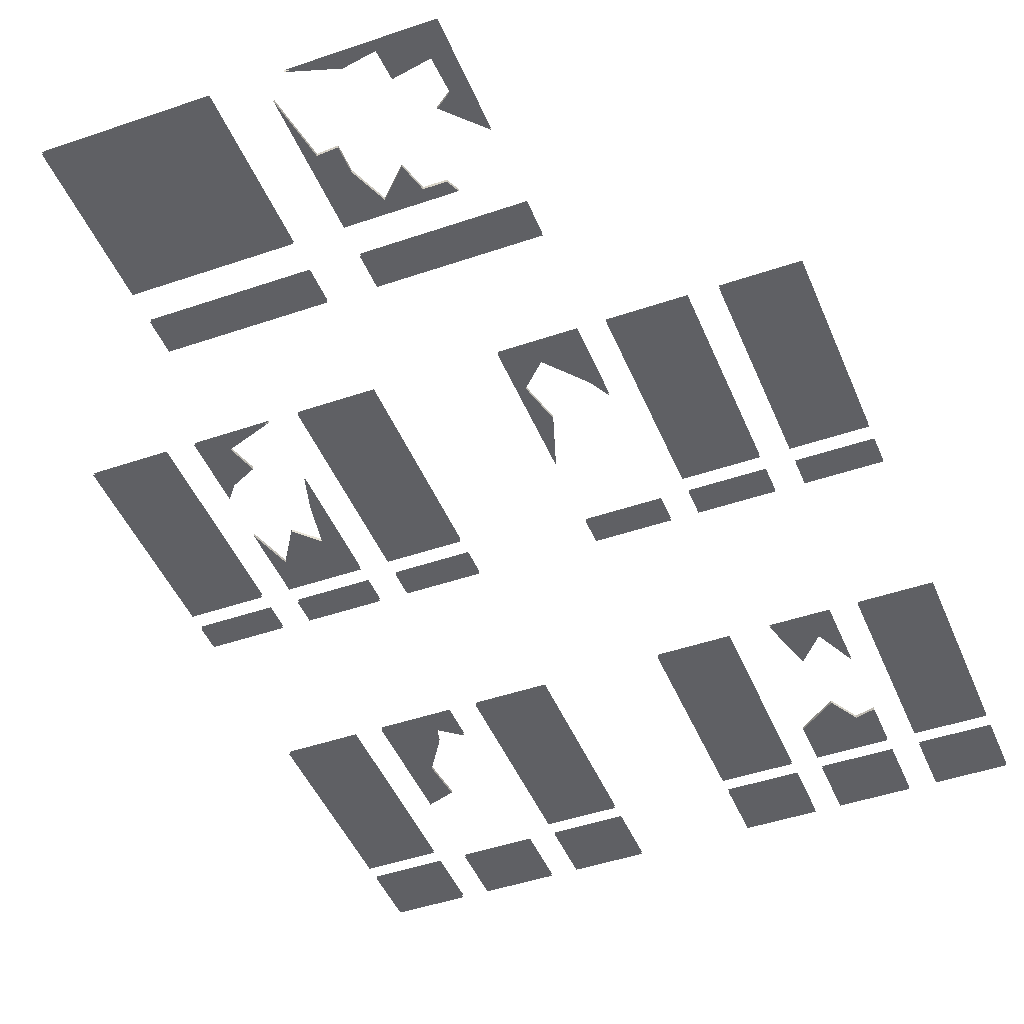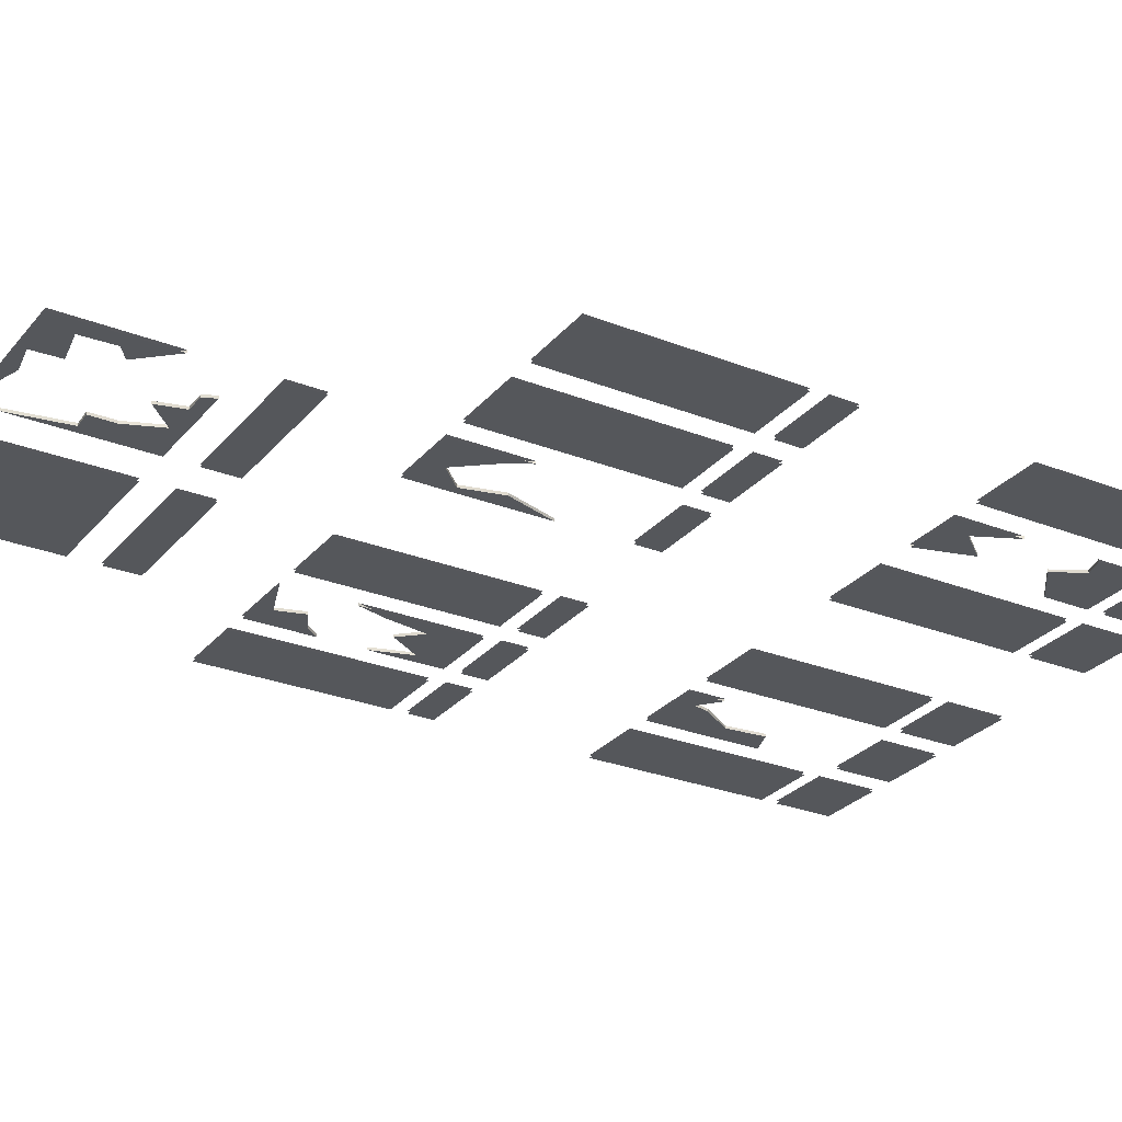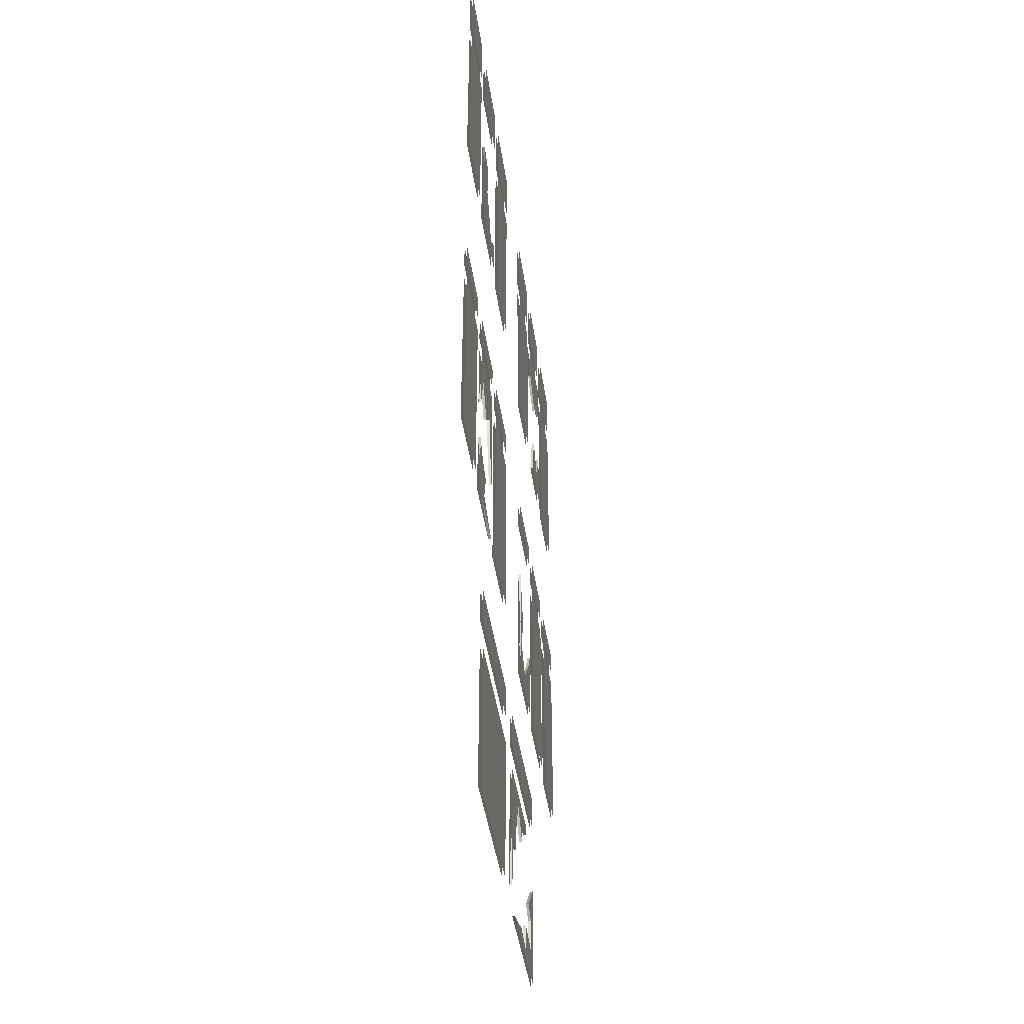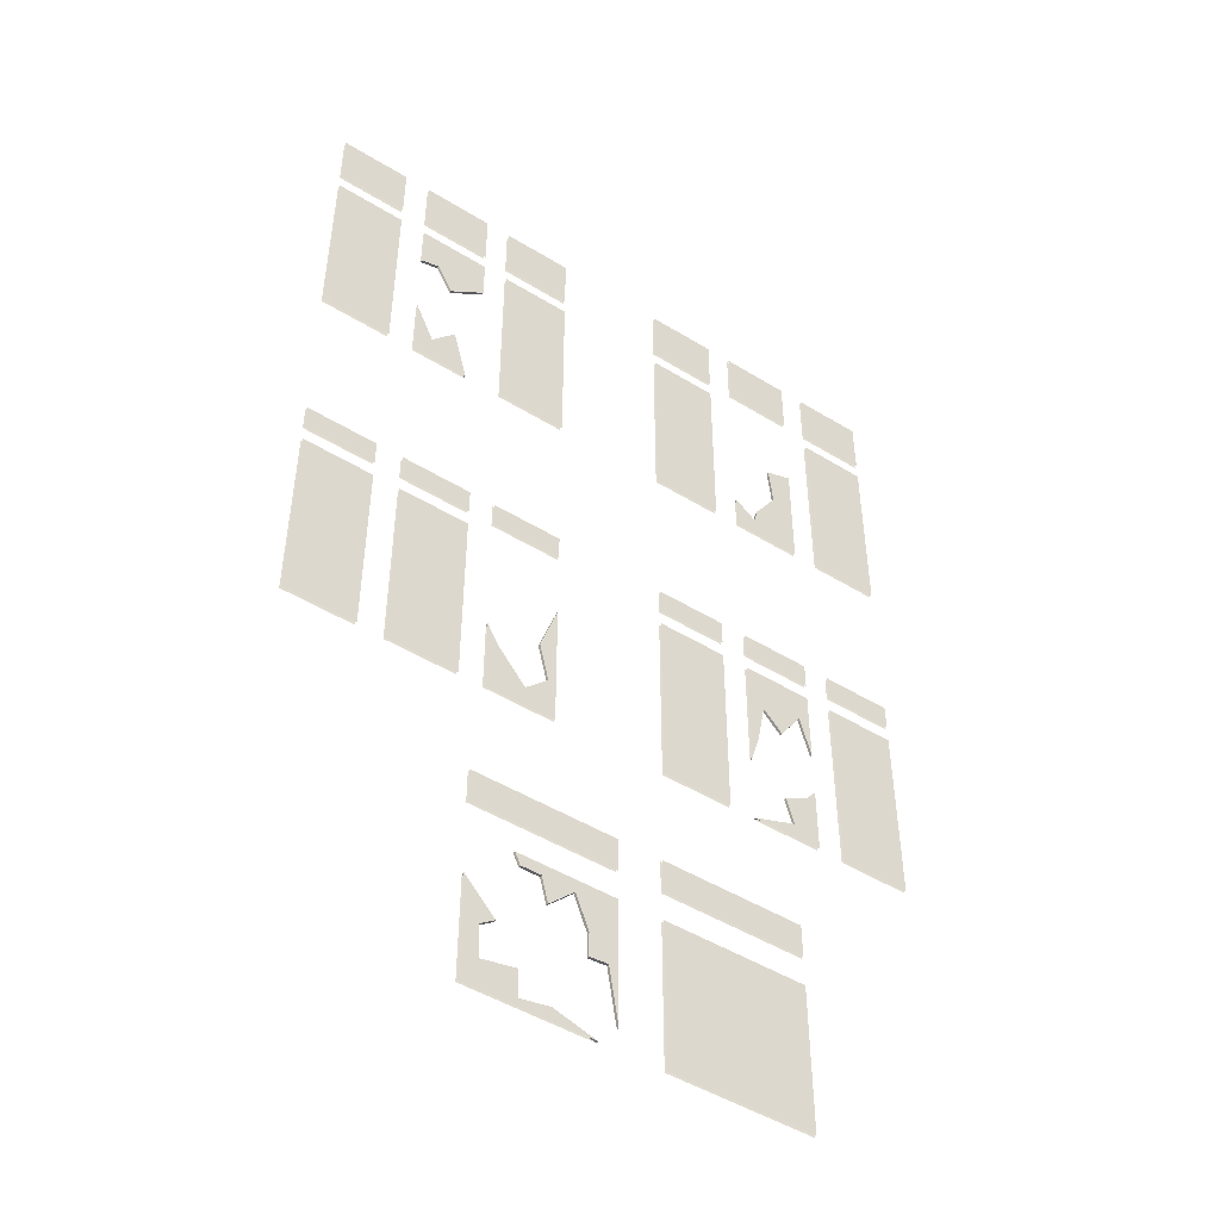
<metadata>
{"format":"obj","ext":"obj","renderer":"f3d","projection":"perspective","resolution":1024,"background":"white","views":[{"elev":-45.6,"azim":21.6,"up":"+Z"},{"elev":-27.6,"azim":58.9,"up":"+Z"},{"elev":-42.9,"azim":-81.9,"up":"+Y"},{"elev":-48.3,"azim":145.5,"up":"+Y"}]}
</metadata>
<code>
g SM_Bld_Apartment_Glass_01
v -3.062 12.02 3.584
v -3.062 12.77 3.584
v -3.926 12.77 3.584
v -3.926 12.02 3.584
v -0.6806 12.02 3.584
v -0.6806 12.77 3.584
v -1.545 12.77 3.584
v -1.545 12.02 3.584
v -1.871 12.02 3.584
v -1.871 12.77 3.584
v -2.736 12.77 3.584
v -2.736 12.02 3.584
v 3.054 12.02 3.584
v 3.919 12.02 3.584
v 3.919 12.77 3.584
v 3.054 12.77 3.584
v 0.6894 12.02 3.584
v 1.554 12.02 3.584
v 1.554 12.77 3.584
v 0.6894 12.77 3.584
v 1.864 12.02 3.584
v 2.728 12.02 3.584
v 2.728 12.77 3.584
v 1.864 12.77 3.584
v -0.6806 9.439 3.584
v -0.6806 11.8 3.584
v -1.545 11.8 3.584
v -1.545 9.439 3.584
v 0.6894 9.439 3.584
v 1.554 9.439 3.584
v 1.554 11.8 3.584
v 0.6894 11.8 3.584
v -3.062 9.439 3.584
v -3.062 11.8 3.584
v -3.926 11.8 3.584
v -3.926 9.439 3.584
v 3.054 9.439 3.584
v 3.919 9.439 3.584
v 3.919 11.8 3.584
v 3.054 11.8 3.584
v -1.871 7.107 3.584
v -1.871 7.433 3.584
v -2.736 7.433 3.584
v -2.736 7.107 3.584
v -0.6806 7.107 3.584
v -0.6806 7.433 3.584
v -1.545 7.433 3.584
v -1.545 7.107 3.584
v -3.062 7.107 3.584
v -3.062 7.433 3.584
v -3.926 7.433 3.584
v -3.926 7.107 3.584
v -0.6806 4.546 3.584
v -0.6806 6.895 3.584
v -1.545 6.895 3.584
v -1.545 4.546 3.584
v -3.062 4.546 3.584
v -3.062 6.895 3.584
v -3.926 6.895 3.584
v -3.926 4.546 3.584
v 3.054 7.107 3.584
v 3.919 7.107 3.584
v 3.919 7.433 3.584
v 3.054 7.433 3.584
v 1.864 7.107 3.584
v 2.728 7.107 3.584
v 2.728 7.433 3.584
v 1.864 7.433 3.584
v 0.6894 7.107 3.584
v 1.554 7.107 3.584
v 1.554 7.433 3.584
v 0.6894 7.433 3.584
v 1.864 4.546 3.584
v 2.728 4.546 3.584
v 2.728 6.895 3.584
v 1.864 6.895 3.584
v 3.054 4.546 3.584
v 3.919 4.546 3.584
v 3.919 6.895 3.584
v 3.054 6.895 3.584
v -2.393 0.6316 3.584
v -0.6316 0.6316 3.584
v -0.6316 2.491 3.584
v -2.393 2.491 3.584
v -2.393 2.866 3.584
v -0.6316 2.866 3.584
v -0.6316 3.29 3.584
v -2.393 3.29 3.584
v -0.09342 2.866 3.584
v 1.668 2.866 3.584
v 1.668 3.29 3.584
v -0.09342 3.29 3.584
v -3.062 12.02 3.616
v -3.926 12.02 3.616
v -3.926 12.77 3.616
v -3.062 12.77 3.616
v -0.6806 12.02 3.616
v -1.545 12.02 3.616
v -1.545 12.77 3.616
v -0.6806 12.77 3.616
v -1.871 12.02 3.616
v -2.736 12.02 3.616
v -2.736 12.77 3.616
v -1.871 12.77 3.616
v 3.054 12.02 3.616
v 3.054 12.77 3.616
v 3.919 12.77 3.616
v 3.919 12.02 3.616
v 0.6894 12.02 3.616
v 0.6894 12.77 3.616
v 1.554 12.77 3.616
v 1.554 12.02 3.616
v 1.864 12.02 3.616
v 1.864 12.77 3.616
v 2.728 12.77 3.616
v 2.728 12.02 3.616
v -0.6806 9.439 3.616
v -1.545 9.439 3.616
v -1.545 11.8 3.616
v -0.6806 11.8 3.616
v 0.6894 9.439 3.616
v 0.6894 11.8 3.616
v 1.554 11.8 3.616
v 1.554 9.439 3.616
v -3.062 9.439 3.616
v -3.926 9.439 3.616
v -3.926 11.8 3.616
v -3.062 11.8 3.616
v 3.054 9.439 3.616
v 3.054 11.8 3.616
v 3.919 11.8 3.616
v 3.919 9.439 3.616
v -1.871 7.107 3.616
v -2.736 7.107 3.616
v -2.736 7.433 3.616
v -1.871 7.433 3.616
v -0.6806 7.107 3.616
v -1.545 7.107 3.616
v -1.545 7.433 3.616
v -0.6806 7.433 3.616
v -3.062 7.107 3.616
v -3.926 7.107 3.616
v -3.926 7.433 3.616
v -3.062 7.433 3.616
v -0.6806 4.546 3.616
v -1.545 4.546 3.616
v -1.545 6.895 3.616
v -0.6806 6.895 3.616
v -3.062 4.546 3.616
v -3.926 4.546 3.616
v -3.926 6.895 3.616
v -3.062 6.895 3.616
v 3.054 7.107 3.616
v 3.054 7.433 3.616
v 3.919 7.433 3.616
v 3.919 7.107 3.616
v 1.864 7.107 3.616
v 1.864 7.433 3.616
v 2.728 7.433 3.616
v 2.728 7.107 3.616
v 0.6894 7.107 3.616
v 0.6894 7.433 3.616
v 1.554 7.433 3.616
v 1.554 7.107 3.616
v 1.864 4.546 3.616
v 1.864 6.895 3.616
v 2.728 6.895 3.616
v 2.728 4.546 3.616
v 3.054 4.546 3.616
v 3.054 6.895 3.616
v 3.919 6.895 3.616
v 3.919 4.546 3.616
v -2.393 0.6316 3.616
v -2.393 2.491 3.616
v -0.6316 2.491 3.616
v -0.6316 0.6316 3.616
v -2.393 2.866 3.616
v -2.393 3.29 3.616
v -0.6316 3.29 3.616
v -0.6316 2.866 3.616
v -0.09342 2.866 3.616
v -0.09342 3.29 3.616
v 1.668 3.29 3.616
v 1.668 2.866 3.616
v -0.09342 0.8926 3.584
v 0.02075 1.61 3.584
v -0.09342 2.491 3.584
v 0.2491 1.904 3.584
v 0.2491 1.594 3.584
v 0.4122 2.328 3.584
v 0.8036 2.344 3.584
v 0.7221 2.018 3.584
v 1.048 2.344 3.584
v 1.113 2.491 3.584
v -0.09342 0.8926 3.616
v -0.09342 2.491 3.616
v 0.02075 1.61 3.616
v 0.2491 1.904 3.616
v 0.2491 1.594 3.616
v 0.4122 2.328 3.616
v 0.8036 2.344 3.616
v 0.7221 2.018 3.616
v 1.048 2.344 3.616
v 1.113 2.491 3.616
v -0.09342 0.8926 3.616
v 0.02075 1.61 3.616
v -0.09342 0.8926 3.584
v 0.02075 1.61 3.584
v 0.02075 1.61 3.616
v 0.2491 1.594 3.616
v 0.02075 1.61 3.584
v 0.2491 1.594 3.584
v 0.2491 1.594 3.616
v 0.2491 1.904 3.616
v 0.2491 1.594 3.584
v 0.2491 1.904 3.584
v 0.2491 1.904 3.616
v 0.4122 2.328 3.616
v 0.2491 1.904 3.584
v 0.4122 2.328 3.584
v 0.4122 2.328 3.616
v 0.7221 2.018 3.616
v 0.4122 2.328 3.584
v 0.7221 2.018 3.584
v 0.7221 2.018 3.616
v 0.8036 2.344 3.616
v 0.7221 2.018 3.584
v 0.8036 2.344 3.584
v 0.8036 2.344 3.616
v 1.048 2.344 3.616
v 0.8036 2.344 3.584
v 1.048 2.344 3.584
v 1.048 2.344 3.616
v 1.113 2.491 3.616
v 1.048 2.344 3.584
v 1.113 2.491 3.584
v 1.032 1.072 3.584
v 1.016 0.7295 3.584
v 1.456 0.9905 3.584
v 1.668 0.6316 3.584
v 1.472 1.398 3.584
v 0.1349 0.6316 3.584
v 0.6568 0.7947 3.584
v 1.668 1.936 3.584
v 1.293 1.529 3.584
v 1.293 1.529 3.616
v 1.668 1.936 3.616
v 1.472 1.398 3.616
v 1.668 0.6316 3.616
v 1.456 0.9905 3.616
v 1.016 0.7295 3.616
v 1.032 1.072 3.616
v 0.1349 0.6316 3.616
v 0.6568 0.7947 3.616
v 1.668 1.936 3.616
v 1.293 1.529 3.616
v 1.668 1.936 3.584
v 1.293 1.529 3.584
v 1.293 1.529 3.616
v 1.472 1.398 3.616
v 1.293 1.529 3.584
v 1.472 1.398 3.584
v 1.472 1.398 3.616
v 1.456 0.9905 3.616
v 1.472 1.398 3.584
v 1.456 0.9905 3.584
v 1.456 0.9905 3.616
v 1.032 1.072 3.616
v 1.456 0.9905 3.584
v 1.032 1.072 3.584
v 1.032 1.072 3.616
v 1.016 0.7295 3.616
v 1.032 1.072 3.584
v 1.016 0.7295 3.584
v 1.016 0.7295 3.616
v 0.6568 0.7947 3.616
v 1.016 0.7295 3.584
v 0.6568 0.7947 3.584
v 0.6568 0.7947 3.616
v 0.1349 0.6316 3.616
v 0.6568 0.7947 3.584
v 0.1349 0.6316 3.584
v -1.871 5.427 3.584
v -1.871 6.895 3.584
v -1.985 5.818 3.584
v -2.083 6.34 3.584
v -2.736 6.895 3.584
v -2.589 6.487 3.584
v -2.736 5.981 3.584
v -2.328 6.079 3.584
v -1.871 5.427 3.616
v -1.985 5.818 3.616
v -1.871 6.895 3.616
v -2.083 6.34 3.616
v -2.736 6.895 3.616
v -2.589 6.487 3.616
v -2.736 5.981 3.616
v -2.328 6.079 3.616
v -2.736 5.981 3.616
v -2.589 6.487 3.616
v -2.736 5.981 3.584
v -2.589 6.487 3.584
v -2.589 6.487 3.616
v -2.328 6.079 3.616
v -2.589 6.487 3.584
v -2.328 6.079 3.584
v -2.328 6.079 3.616
v -2.083 6.34 3.616
v -2.328 6.079 3.584
v -2.083 6.34 3.584
v -2.083 6.34 3.616
v -1.985 5.818 3.616
v -2.083 6.34 3.584
v -1.985 5.818 3.584
v -1.985 5.818 3.616
v -1.871 5.427 3.616
v -1.985 5.818 3.584
v -1.871 5.427 3.584
v 1.554 5.492 3.584
v 1.423 5.247 3.584
v 1.554 4.546 3.584
v 1.065 4.807 3.584
v 0.6894 4.546 3.584
v 0.7873 5.084 3.584
v 0.6894 6.21 3.584
v 0.9015 5.573 3.584
v 1.554 5.492 3.616
v 1.554 4.546 3.616
v 1.423 5.247 3.616
v 1.065 4.807 3.616
v 0.6894 4.546 3.616
v 0.7873 5.084 3.616
v 0.6894 6.21 3.616
v 0.9015 5.573 3.616
v 1.554 5.492 3.616
v 1.423 5.247 3.616
v 1.554 5.492 3.584
v 1.423 5.247 3.584
v 1.423 5.247 3.616
v 1.065 4.807 3.616
v 1.423 5.247 3.584
v 1.065 4.807 3.584
v 1.065 4.807 3.616
v 0.7873 5.084 3.616
v 1.065 4.807 3.584
v 0.7873 5.084 3.584
v 0.7873 5.084 3.616
v 0.9015 5.573 3.616
v 0.7873 5.084 3.584
v 0.9015 5.573 3.584
v 0.9015 5.573 3.616
v 0.6894 6.21 3.616
v 0.9015 5.573 3.584
v 0.6894 6.21 3.584
v 2.728 10.29 3.584
v 2.5 9.781 3.584
v 2.728 9.439 3.584
v 2.027 9.439 3.584
v 2.206 10.12 3.584
v 2.728 10.29 3.616
v 2.728 9.439 3.616
v 2.5 9.781 3.616
v 2.027 9.439 3.616
v 2.206 10.12 3.616
v 2.728 10.29 3.616
v 2.5 9.781 3.616
v 2.728 10.29 3.584
v 2.5 9.781 3.584
v 2.5 9.781 3.616
v 2.206 10.12 3.616
v 2.5 9.781 3.584
v 2.206 10.12 3.584
v 2.206 10.12 3.616
v 2.027 9.439 3.616
v 2.206 10.12 3.584
v 2.027 9.439 3.584
v -1.871 9.896 3.584
v -2.132 9.684 3.584
v -1.871 9.439 3.584
v -2.736 9.439 3.584
v -2.181 9.879 3.584
v -2.458 10.3 3.584
v -2.409 10.81 3.584
v -2.736 10.92 3.584
v -1.871 9.896 3.616
v -1.871 9.439 3.616
v -2.132 9.684 3.616
v -2.736 9.439 3.616
v -2.181 9.879 3.616
v -2.458 10.3 3.616
v -2.409 10.81 3.616
v -2.736 10.92 3.616
v -1.871 9.896 3.616
v -2.132 9.684 3.616
v -1.871 9.896 3.584
v -2.132 9.684 3.584
v -2.132 9.684 3.616
v -2.181 9.879 3.616
v -2.132 9.684 3.584
v -2.181 9.879 3.584
v -2.181 9.879 3.616
v -2.458 10.3 3.616
v -2.181 9.879 3.584
v -2.458 10.3 3.584
v -2.458 10.3 3.616
v -2.409 10.81 3.616
v -2.458 10.3 3.584
v -2.409 10.81 3.584
v -2.409 10.81 3.616
v -2.736 10.92 3.616
v -2.409 10.81 3.584
v -2.736 10.92 3.584
v 2.728 11.22 3.584
v 2.728 11.8 3.584
v 2.5 11.28 3.584
v 1.864 11.8 3.584
v 1.864 11.25 3.584
v 2.304 10.92 3.584
v 2.728 11.22 3.616
v 2.5 11.28 3.616
v 2.728 11.8 3.616
v 1.864 11.8 3.616
v 1.864 11.25 3.616
v 2.304 10.92 3.616
v 1.864 11.25 3.616
v 2.304 10.92 3.616
v 1.864 11.25 3.584
v 2.304 10.92 3.584
v 2.304 10.92 3.616
v 2.5 11.28 3.616
v 2.304 10.92 3.584
v 2.5 11.28 3.584
v 2.5 11.28 3.616
v 2.728 11.22 3.616
v 2.5 11.28 3.584
v 2.728 11.22 3.584
v -1.871 4.546 3.584
v -2.409 4.742 3.584
v -2.736 4.546 3.584
v -2.605 5.231 3.584
v -2.736 5.394 3.584
v -2.312 5.084 3.584
v -1.871 4.546 3.616
v -2.736 4.546 3.616
v -2.409 4.742 3.616
v -2.605 5.231 3.616
v -2.736 5.394 3.616
v -2.312 5.084 3.616
v -1.871 4.546 3.616
v -2.409 4.742 3.616
v -1.871 4.546 3.584
v -2.409 4.742 3.584
v -2.409 4.742 3.616
v -2.312 5.084 3.616
v -2.409 4.742 3.584
v -2.312 5.084 3.584
v -2.312 5.084 3.616
v -2.605 5.231 3.616
v -2.312 5.084 3.584
v -2.605 5.231 3.584
v -2.605 5.231 3.616
v -2.736 5.394 3.616
v -2.605 5.231 3.584
v -2.736 5.394 3.584
g SM_Bld_Apartment_Glass_01_0
f 3 2 1
f 4 3 1
f 7 6 5
f 8 7 5
f 11 10 9
f 12 11 9
f 15 14 13
f 16 15 13
f 19 18 17
f 20 19 17
f 23 22 21
f 24 23 21
f 27 26 25
f 28 27 25
f 31 30 29
f 32 31 29
f 35 34 33
f 36 35 33
f 39 38 37
f 40 39 37
f 43 42 41
f 44 43 41
f 47 46 45
f 48 47 45
f 51 50 49
f 52 51 49
f 55 54 53
f 56 55 53
f 59 58 57
f 60 59 57
f 63 62 61
f 64 63 61
f 67 66 65
f 68 67 65
f 71 70 69
f 72 71 69
f 75 74 73
f 76 75 73
f 79 78 77
f 80 79 77
f 83 82 81
f 84 83 81
f 87 86 85
f 88 87 85
f 91 90 89
f 92 91 89
f 95 94 93
f 96 95 93
f 99 98 97
f 100 99 97
f 103 102 101
f 104 103 101
f 107 106 105
f 108 107 105
f 111 110 109
f 112 111 109
f 115 114 113
f 116 115 113
f 119 118 117
f 120 119 117
f 123 122 121
f 124 123 121
f 127 126 125
f 128 127 125
f 131 130 129
f 132 131 129
f 135 134 133
f 136 135 133
f 139 138 137
f 140 139 137
f 143 142 141
f 144 143 141
f 147 146 145
f 148 147 145
f 151 150 149
f 152 151 149
f 155 154 153
f 156 155 153
f 159 158 157
f 160 159 157
f 163 162 161
f 164 163 161
f 167 166 165
f 168 167 165
f 171 170 169
f 172 171 169
f 175 174 173
f 176 175 173
f 179 178 177
f 180 179 177
f 183 182 181
f 184 183 181
f 187 186 185
f 187 188 186
f 186 188 189
f 190 188 187
f 190 187 191
f 190 191 192
f 191 187 193
f 193 187 194
f 197 196 195
f 198 196 197
f 198 197 199
f 200 196 198
f 196 200 201
f 201 200 202
f 196 201 203
f 196 203 204
f 207 206 205
f 207 208 206
f 211 210 209
f 211 212 210
f 215 214 213
f 215 216 214
f 219 218 217
f 219 220 218
f 223 222 221
f 223 224 222
f 227 226 225
f 227 228 226
f 231 230 229
f 231 232 230
f 235 234 233
f 235 236 234
f 239 238 237
f 240 238 239
f 240 239 241
f 242 238 240
f 243 238 242
f 240 241 244
f 244 241 245
f 248 247 246
f 248 249 247
f 250 249 248
f 251 249 250
f 251 250 252
f 251 253 249
f 254 253 251
f 257 256 255
f 257 258 256
f 261 260 259
f 261 262 260
f 265 264 263
f 265 266 264
f 269 268 267
f 269 270 268
f 273 272 271
f 273 274 272
f 277 276 275
f 277 278 276
f 281 280 279
f 281 282 280
f 285 284 283
f 286 284 285
f 286 287 284
f 286 288 287
f 287 288 289
f 290 288 286
f 293 292 291
f 293 294 292
f 295 294 293
f 296 294 295
f 296 295 297
f 298 294 296
f 301 300 299
f 301 302 300
f 305 304 303
f 305 306 304
f 309 308 307
f 309 310 308
f 313 312 311
f 313 314 312
f 317 316 315
f 317 318 316
f 321 320 319
f 321 322 320
f 323 322 321
f 323 324 322
f 325 324 323
f 326 324 325
f 329 328 327
f 330 328 329
f 330 331 328
f 332 331 330
f 332 333 331
f 334 333 332
f 337 336 335
f 337 338 336
f 341 340 339
f 341 342 340
f 345 344 343
f 345 346 344
f 349 348 347
f 349 350 348
f 353 352 351
f 353 354 352
f 357 356 355
f 358 356 357
f 359 356 358
f 362 361 360
f 363 361 362
f 363 362 364
f 367 366 365
f 367 368 366
f 371 370 369
f 371 372 370
f 375 374 373
f 375 376 374
f 379 378 377
f 380 378 379
f 381 378 380
f 381 380 382
f 382 380 383
f 383 380 384
f 387 386 385
f 387 388 386
f 389 388 387
f 388 389 390
f 388 390 391
f 388 391 392
f 395 394 393
f 395 396 394
f 399 398 397
f 399 400 398
f 403 402 401
f 403 404 402
f 407 406 405
f 407 408 406
f 411 410 409
f 411 412 410
f 415 414 413
f 415 416 414
f 415 417 416
f 415 418 417
f 421 420 419
f 422 420 421
f 423 420 422
f 424 420 423
f 427 426 425
f 427 428 426
f 431 430 429
f 431 432 430
f 435 434 433
f 435 436 434
f 439 438 437
f 440 438 439
f 440 439 441
f 442 438 440
f 445 444 443
f 445 446 444
f 444 446 447
f 448 446 445
f 451 450 449
f 451 452 450
f 455 454 453
f 455 456 454
f 459 458 457
f 459 460 458
f 463 462 461
f 463 464 462

</code>
